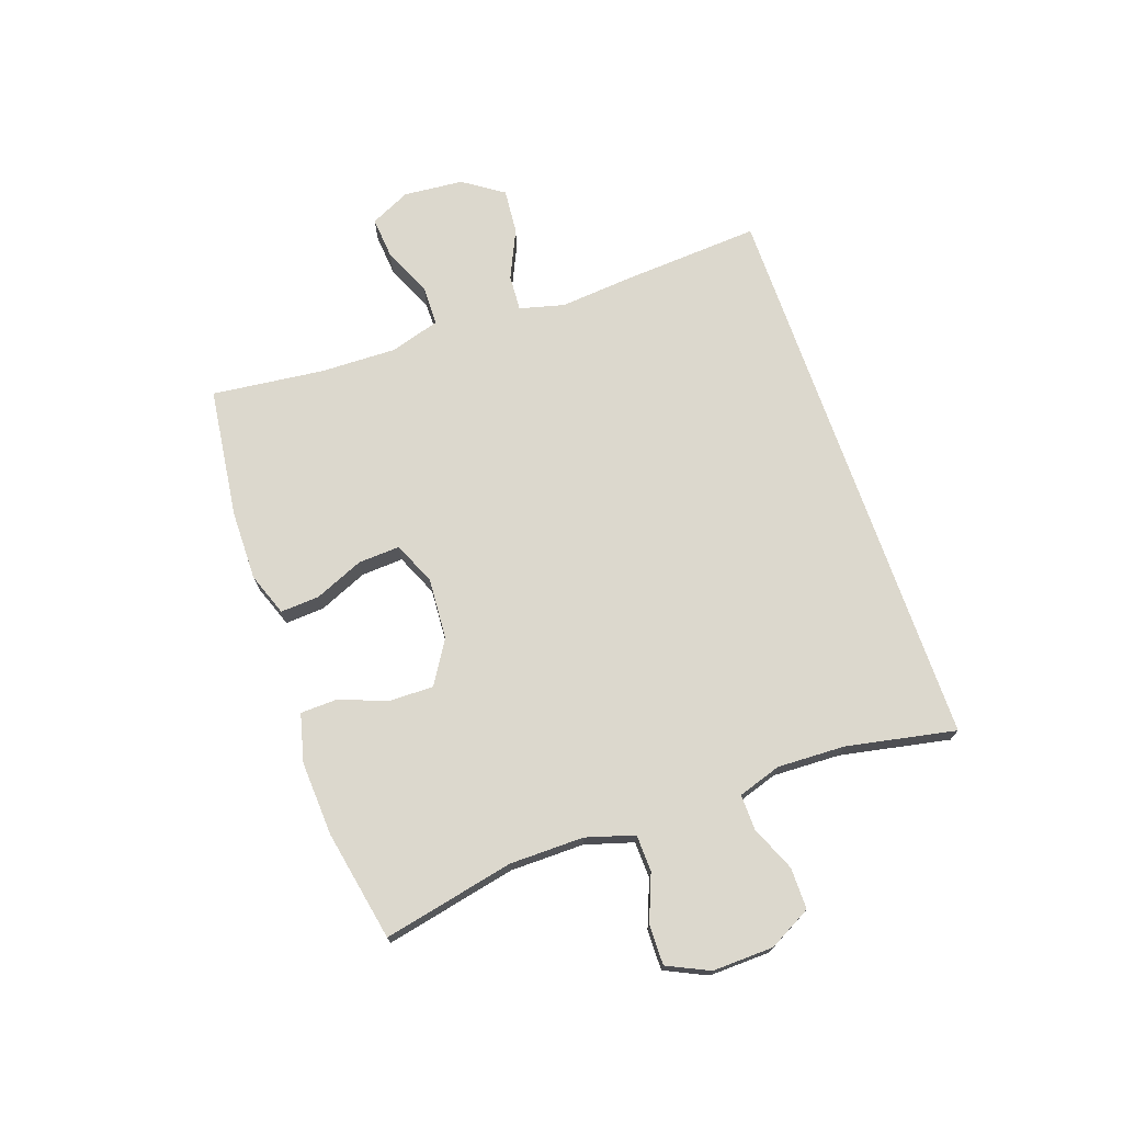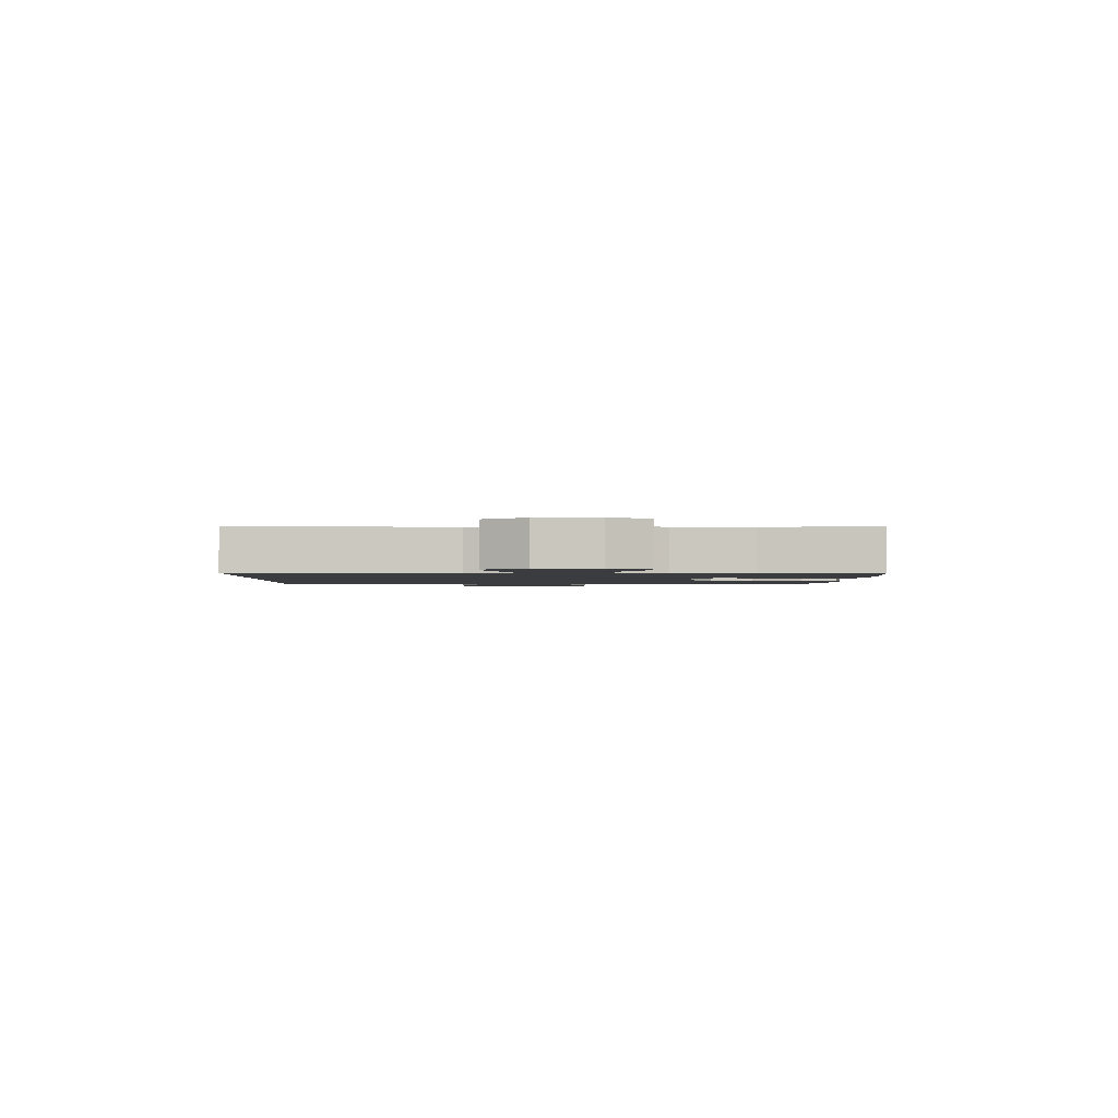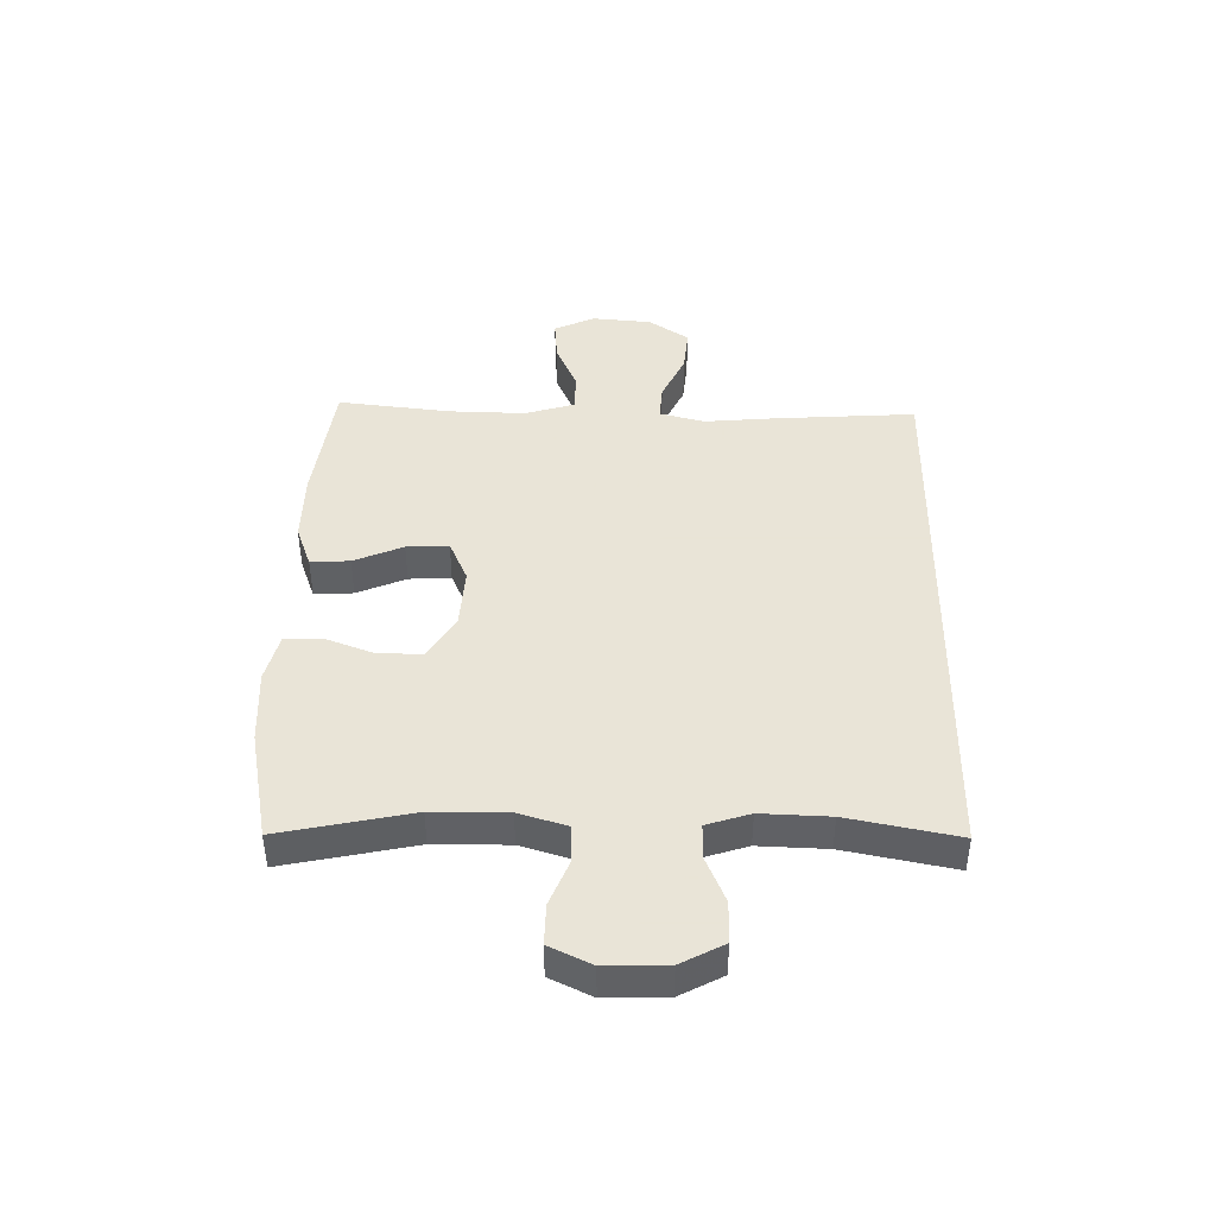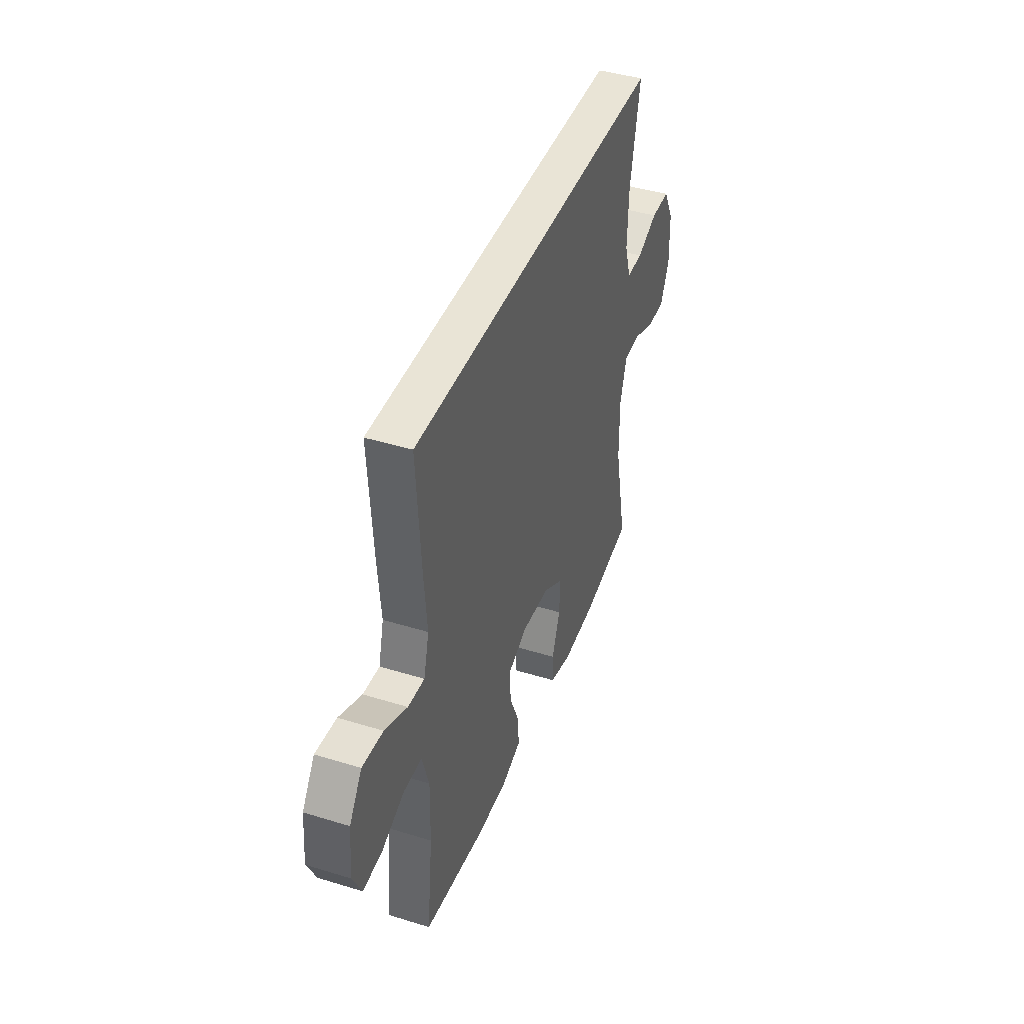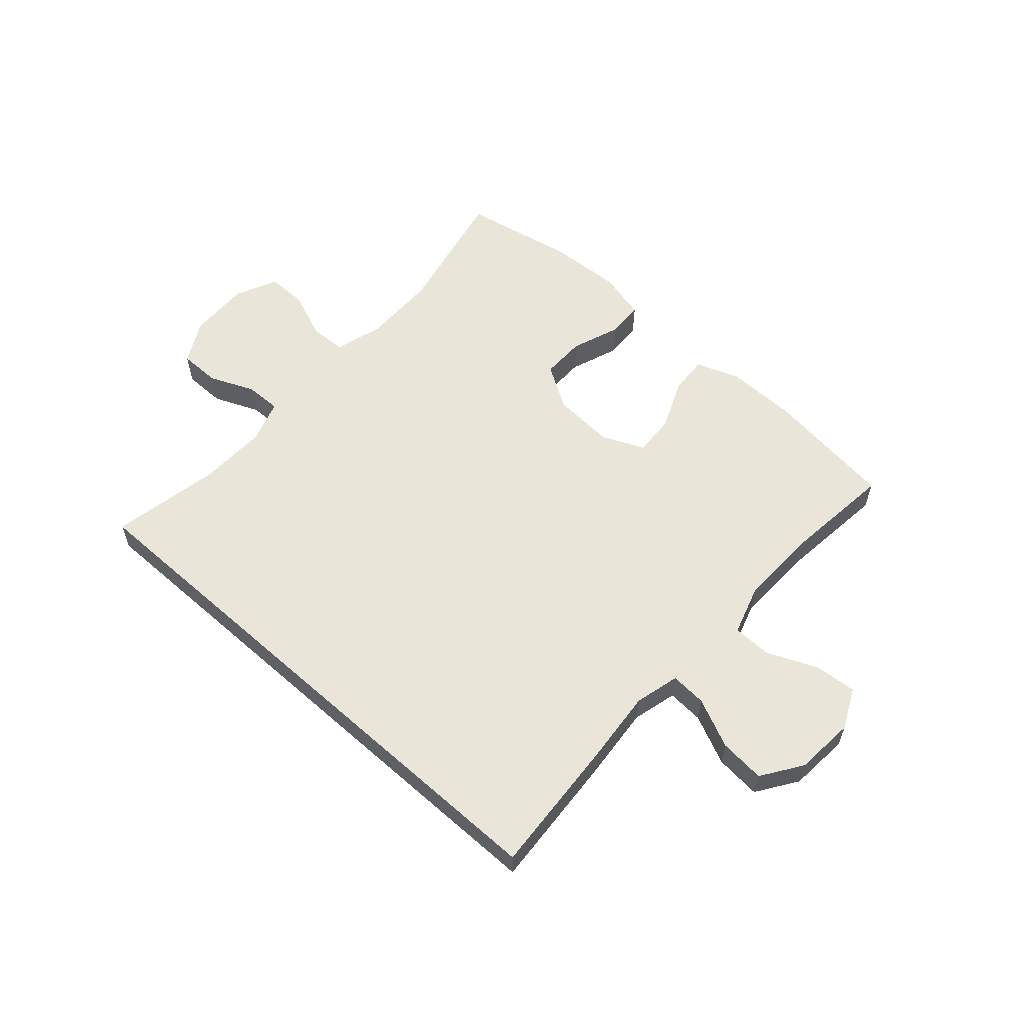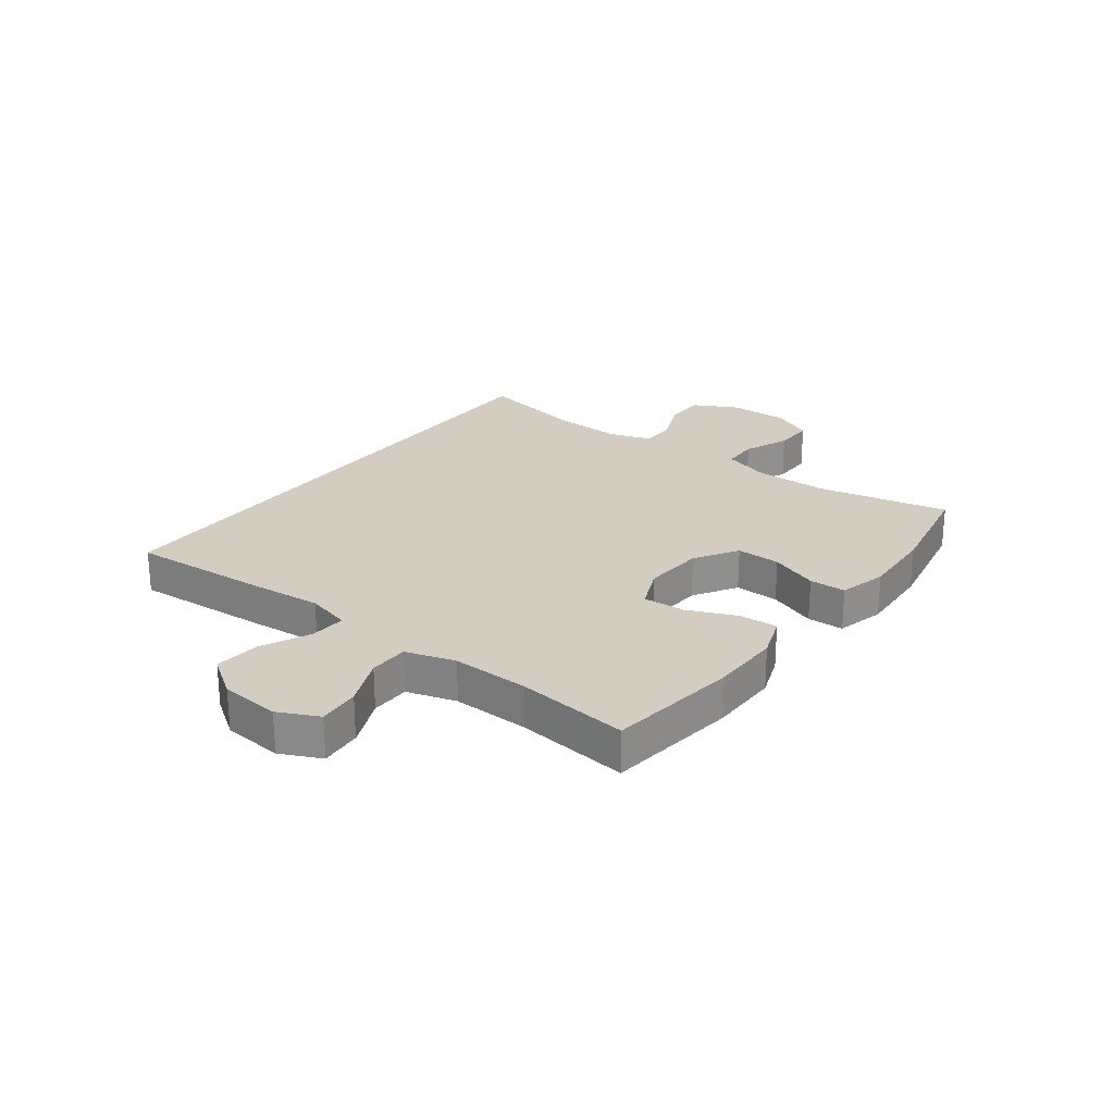
<metadata>
{"format":"obj","ext":"obj","renderer":"f3d","projection":"perspective","resolution":1024,"background":"white","views":[{"elev":72.4,"azim":-109.2,"up":"+Y"},{"elev":-1.7,"azim":88.3,"up":"+Y"},{"elev":42.8,"azim":-88.9,"up":"+Y"},{"elev":42.5,"azim":110.2,"up":"+Z"},{"elev":58.6,"azim":41.7,"up":"+Y"},{"elev":24.6,"azim":127.0,"up":"+Y"}]}
</metadata>
<code>
v -0.487 0.07 0.5
v 0.485 0.07 0.5
v 0.469 0.07 0.26
v 0.458 0.07 0.136
v 0.478 0.07 0.059
v 0.54 0.07 0.063
v 0.625 0.07 0.102
v 0.703 0.07 0.109
v 0.75 0.07 0.04
v 0.759 0.07 -0.063
v 0.726 0.07 -0.132
v 0.654 0.07 -0.126
v 0.569 0.07 -0.089
v 0.501 0.07 -0.09
v 0.475 0.07 -0.175
v 0.478 0.07 -0.307
v 0.5 0.07 -0.5
v 0.274 0.07 -0.529
v 0.154 0.07 -0.53
v 0.08 0.07 -0.503
v 0.084 0.07 -0.436
v 0.12 0.07 -0.352
v 0.124 0.07 -0.28
v 0.051 0.07 -0.248
v -0.055 0.07 -0.255
v -0.129 0.07 -0.301
v -0.128 0.07 -0.377
v -0.097 0.07 -0.46
v -0.099 0.07 -0.523
v -0.182 0.07 -0.544
v -0.31 0.07 -0.537
v -0.5 0.07 -0.5
v -0.452 0.07 -0.275
v -0.451 0.07 -0.147
v -0.476 0.07 -0.064
v -0.539 0.07 -0.062
v -0.619 0.07 -0.094
v -0.688 0.07 -0.095
v -0.722 0.07 -0.023
v -0.719 0.07 0.082
v -0.68 0.07 0.155
v -0.609 0.07 0.155
v -0.531 0.07 0.122
v -0.47 0.07 0.121
v -0.446 0.07 0.195
v -0.45 0.07 0.312
v -0.487 0 0.5
v 0.485 0 0.5
v 0.469 0 0.26
v 0.458 0 0.136
v 0.478 0 0.059
v 0.54 0 0.063
v 0.625 0 0.102
v 0.703 0 0.109
v 0.75 0 0.04
v 0.759 0 -0.063
v 0.726 0 -0.132
v 0.654 0 -0.126
v 0.569 0 -0.089
v 0.501 0 -0.09
v 0.475 0 -0.175
v 0.478 0 -0.307
v 0.5 0 -0.5
v 0.274 0 -0.529
v 0.154 0 -0.53
v 0.08 0 -0.503
v 0.084 0 -0.436
v 0.12 0 -0.352
v 0.124 0 -0.28
v 0.051 0 -0.248
v -0.055 0 -0.255
v -0.129 0 -0.301
v -0.128 0 -0.377
v -0.097 0 -0.46
v -0.099 0 -0.523
v -0.182 0 -0.544
v -0.31 0 -0.537
v -0.5 0 -0.5
v -0.452 0 -0.275
v -0.451 0 -0.147
v -0.476 0 -0.064
v -0.539 0 -0.062
v -0.619 0 -0.094
v -0.688 0 -0.095
v -0.722 0 -0.023
v -0.719 0 0.082
v -0.68 0 0.155
v -0.609 0 0.155
v -0.531 0 0.122
v -0.47 0 0.121
v -0.446 0 0.195
v -0.45 0 0.312
f 41 42 43
f 40 41 43
f 39 40 43
f 38 39 43
f 37 38 43
f 36 37 43
f 35 36 43 44
f 34 35 44 45
f 31 32 33
f 30 31 33
f 29 30 33
f 28 29 33
f 27 28 33
f 33 34 45
f 27 33 45
f 26 27 45
f 20 21 22
f 19 20 22
f 18 19 22
f 17 18 22
f 16 17 22
f 15 16 22 23
f 14 15 23 24
f 11 12 13
f 10 11 13
f 9 10 13
f 8 9 13
f 7 8 13
f 6 7 13
f 5 6 13 14
f 14 24 25
f 5 14 25
f 4 5 25
f 4 25 26
f 3 4 26
f 2 3 26
f 1 2 26
f 46 1 26
f 26 45 46
f 89 88 87
f 89 87 86
f 89 86 85
f 89 85 84
f 89 84 83
f 89 83 82
f 90 89 82 81
f 91 90 81 80
f 79 78 77
f 79 77 76
f 79 76 75
f 79 75 74
f 79 74 73
f 91 80 79
f 91 79 73
f 91 73 72
f 68 67 66
f 68 66 65
f 68 65 64
f 68 64 63
f 68 63 62
f 69 68 62 61
f 70 69 61 60
f 59 58 57
f 59 57 56
f 59 56 55
f 59 55 54
f 59 54 53
f 59 53 52
f 60 59 52 51
f 71 70 60
f 71 60 51
f 71 51 50
f 72 71 50
f 72 50 49
f 72 49 48
f 72 48 47
f 72 47 92
f 92 91 72
f 1 47 48 2
f 2 48 49 3
f 3 49 50 4
f 4 50 51 5
f 5 51 52 6
f 6 52 53 7
f 7 53 54 8
f 8 54 55 9
f 9 55 56 10
f 10 56 57 11
f 11 57 58 12
f 12 58 59 13
f 13 59 60 14
f 14 60 61 15
f 15 61 62 16
f 16 62 63 17
f 17 63 64 18
f 18 64 65 19
f 19 65 66 20
f 20 66 67 21
f 21 67 68 22
f 22 68 69 23
f 23 69 70 24
f 24 70 71 25
f 25 71 72 26
f 26 72 73 27
f 27 73 74 28
f 28 74 75 29
f 29 75 76 30
f 30 76 77 31
f 31 77 78 32
f 32 78 79 33
f 33 79 80 34
f 34 80 81 35
f 35 81 82 36
f 36 82 83 37
f 37 83 84 38
f 38 84 85 39
f 39 85 86 40
f 40 86 87 41
f 41 87 88 42
f 42 88 89 43
f 43 89 90 44
f 44 90 91 45
f 45 91 92 46
f 46 92 47 1

</code>
